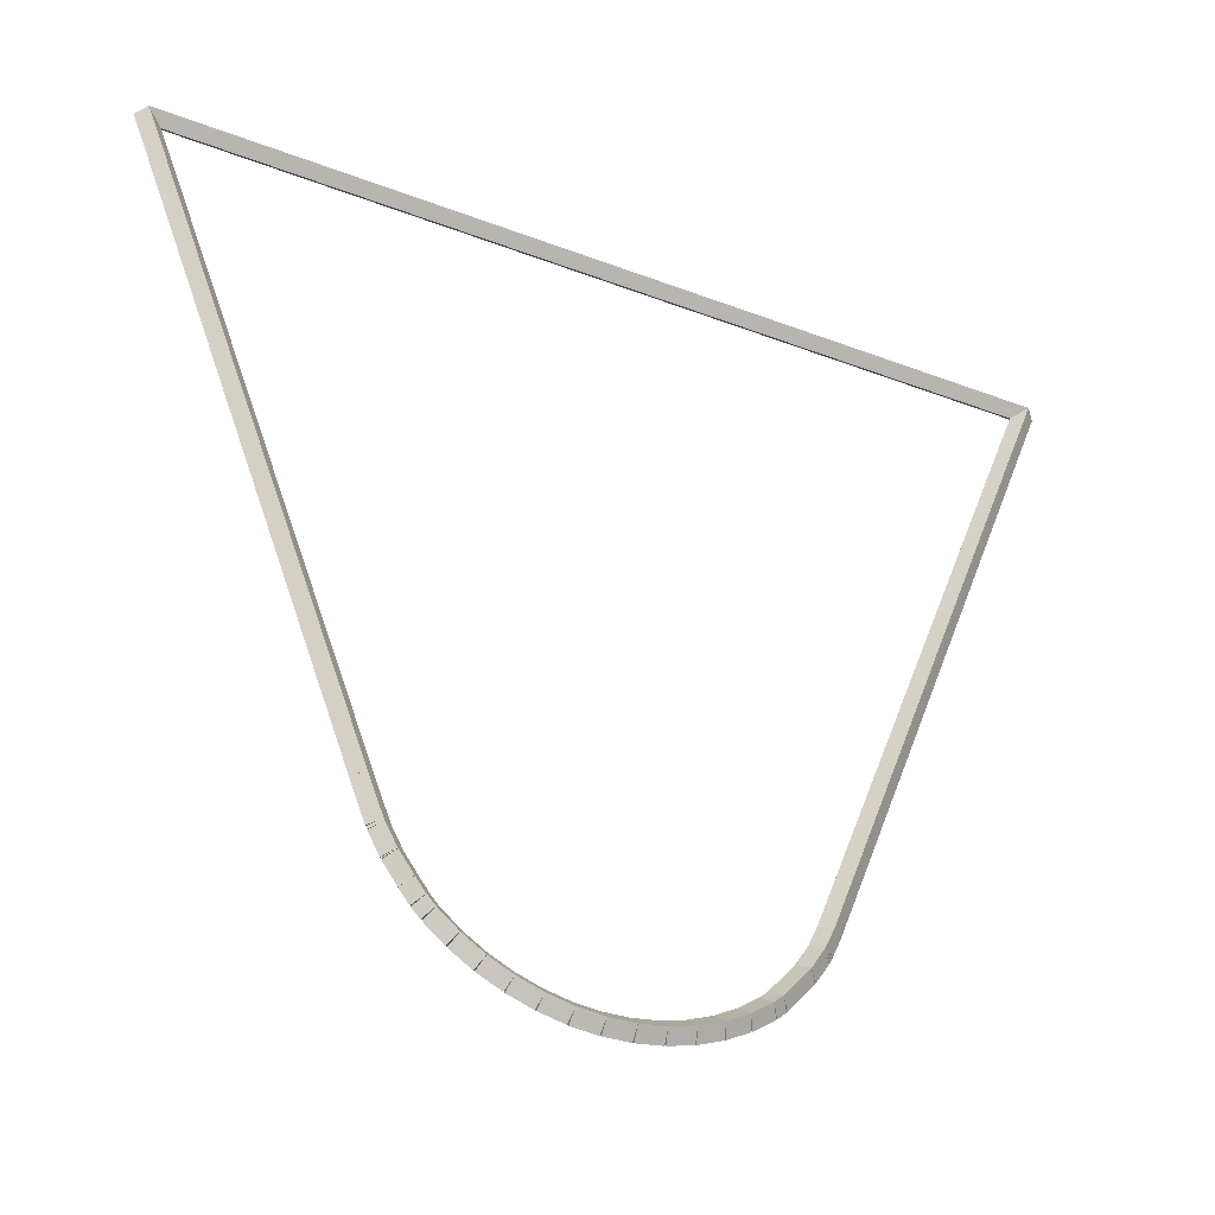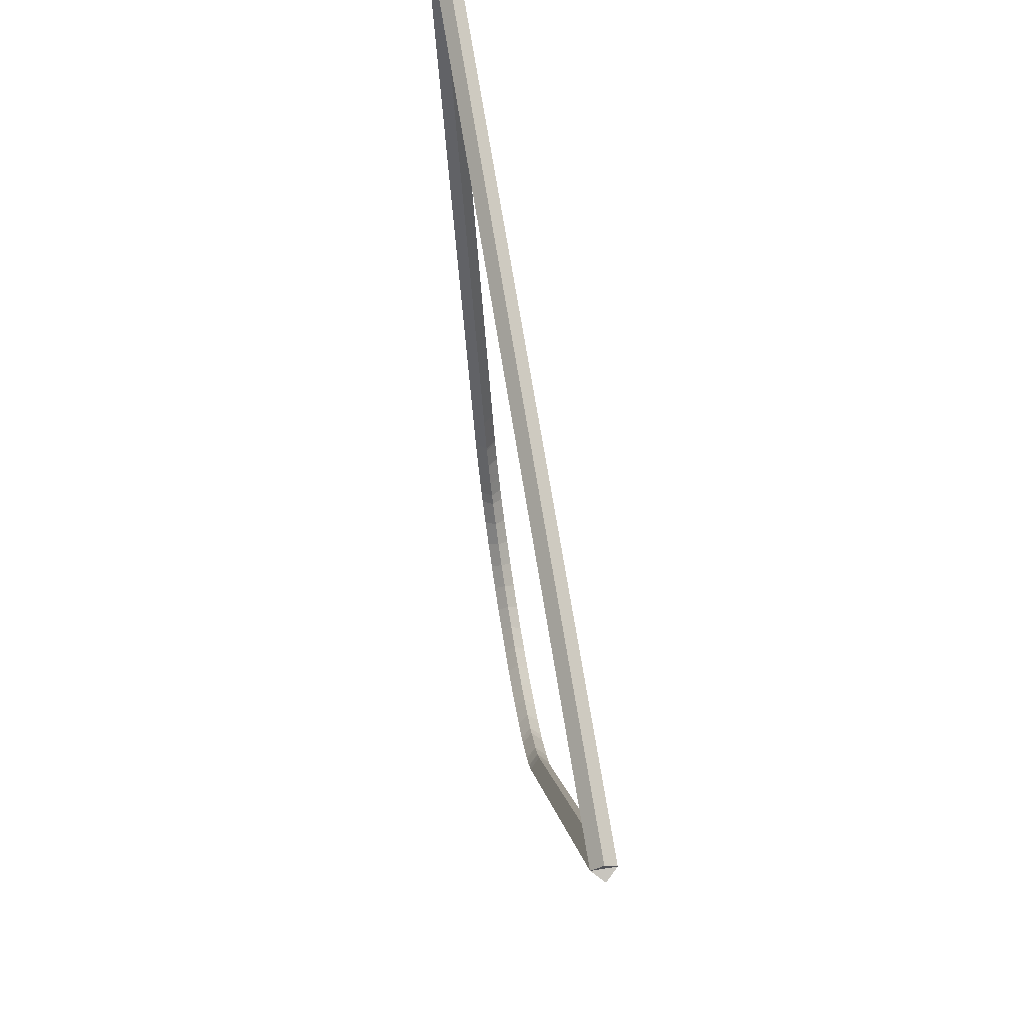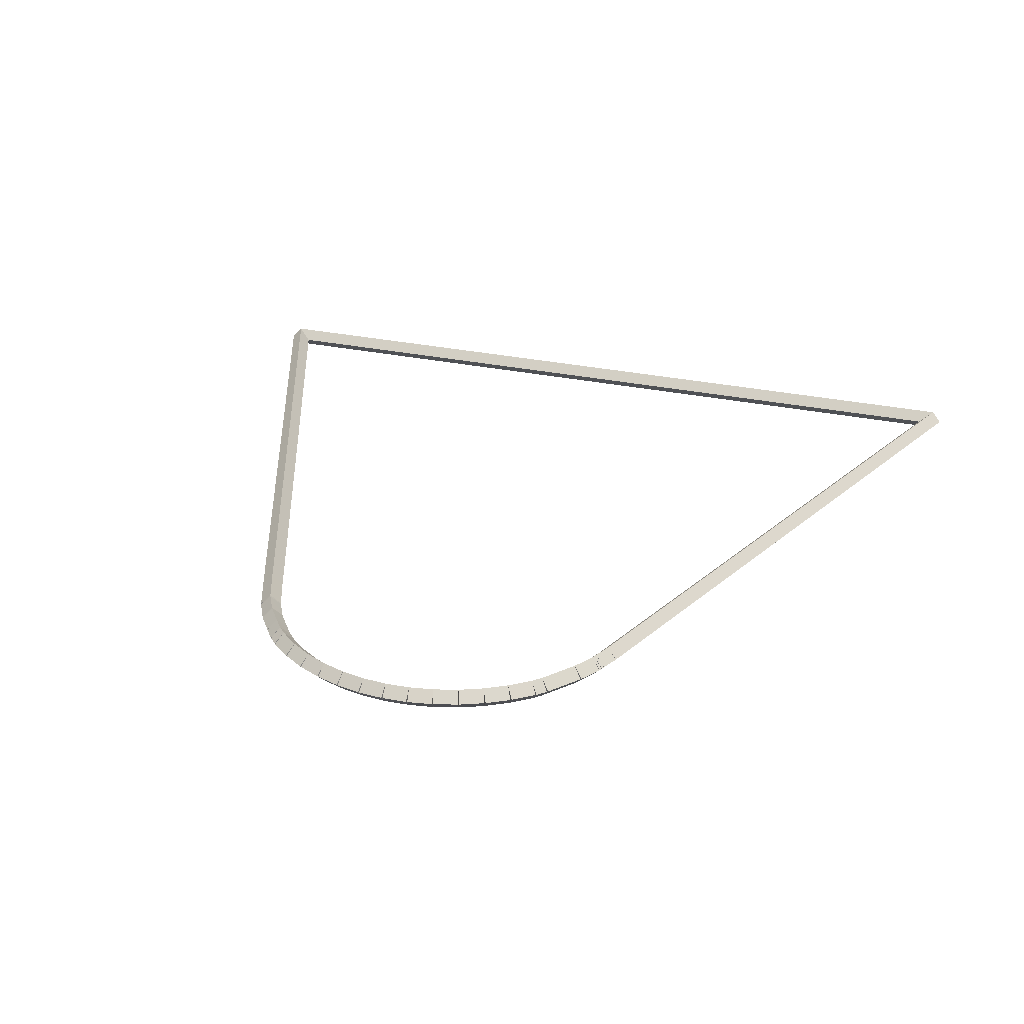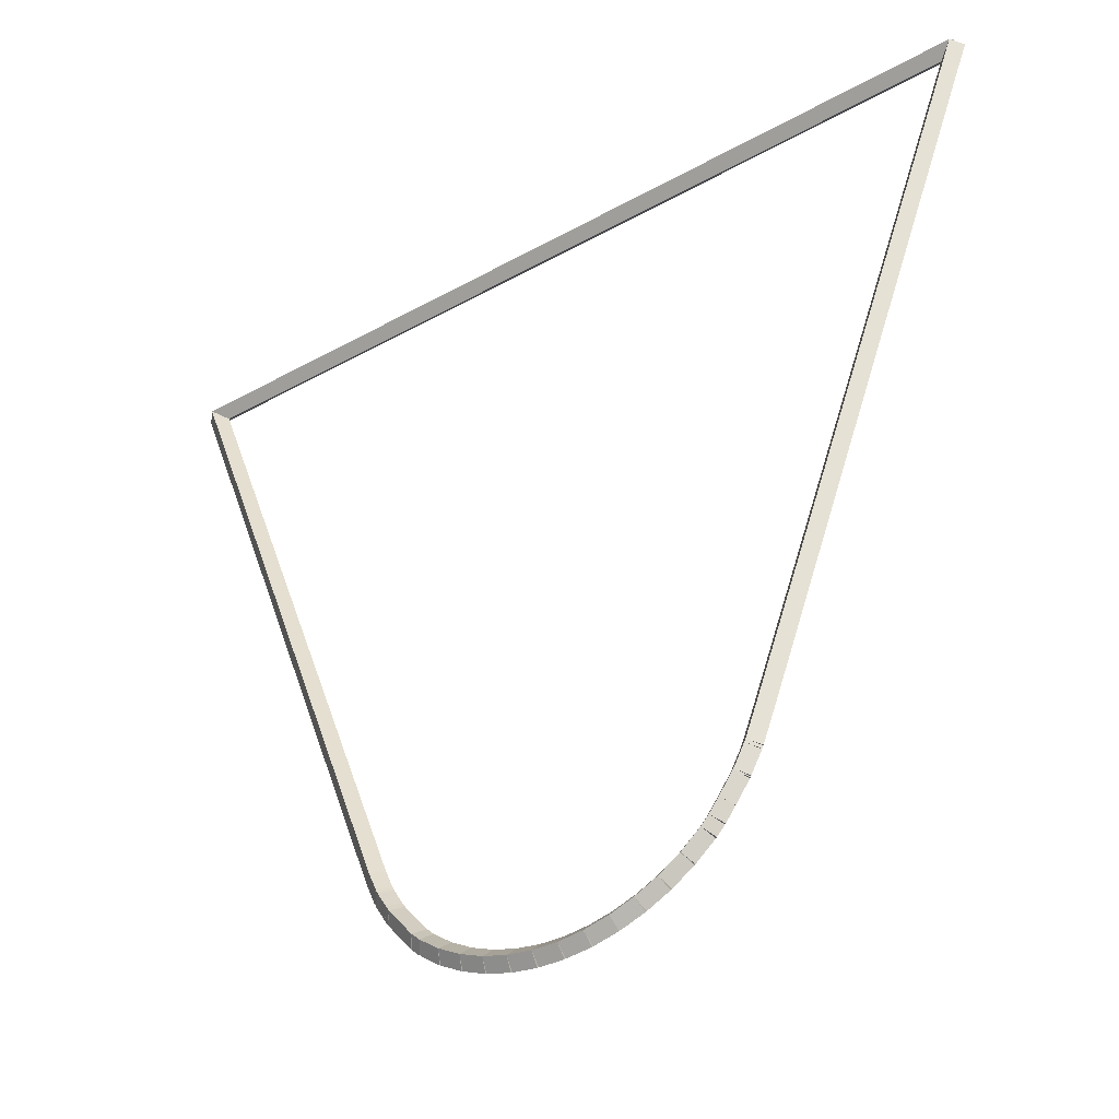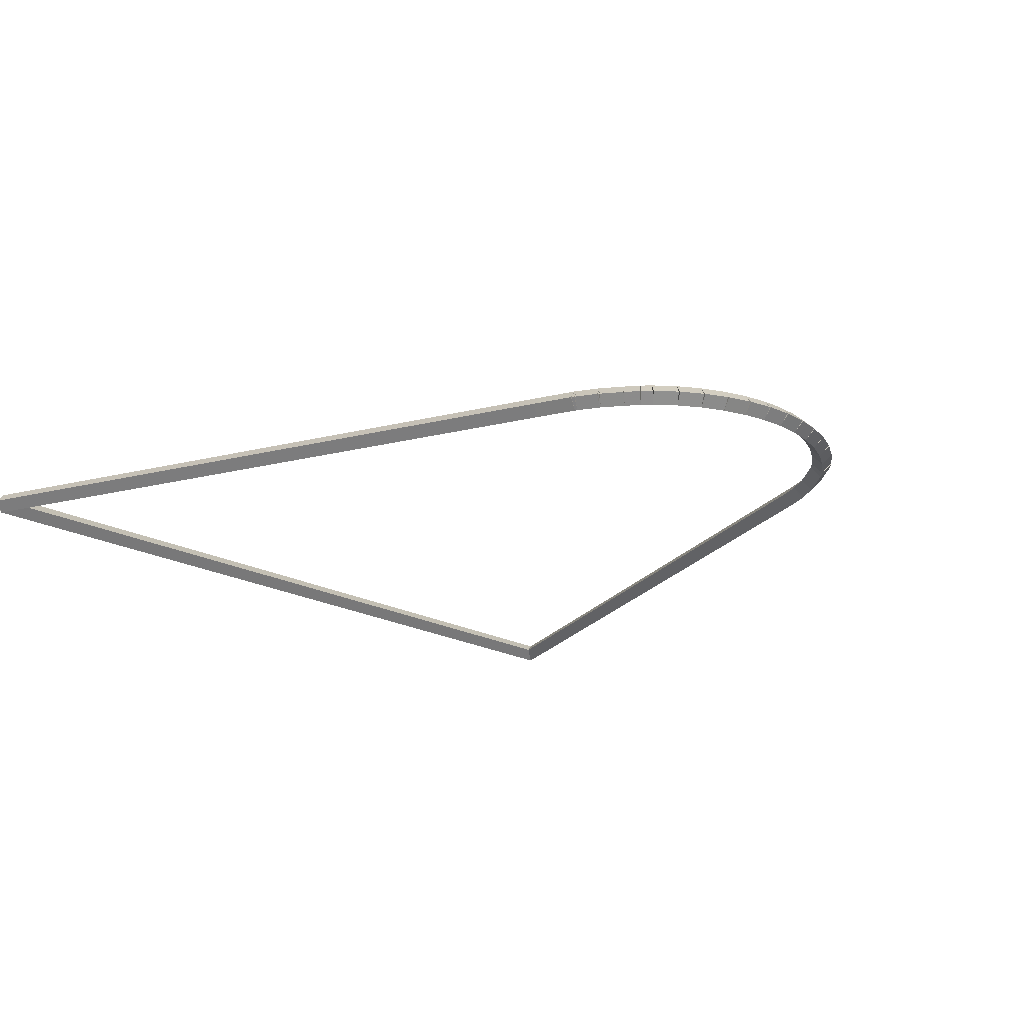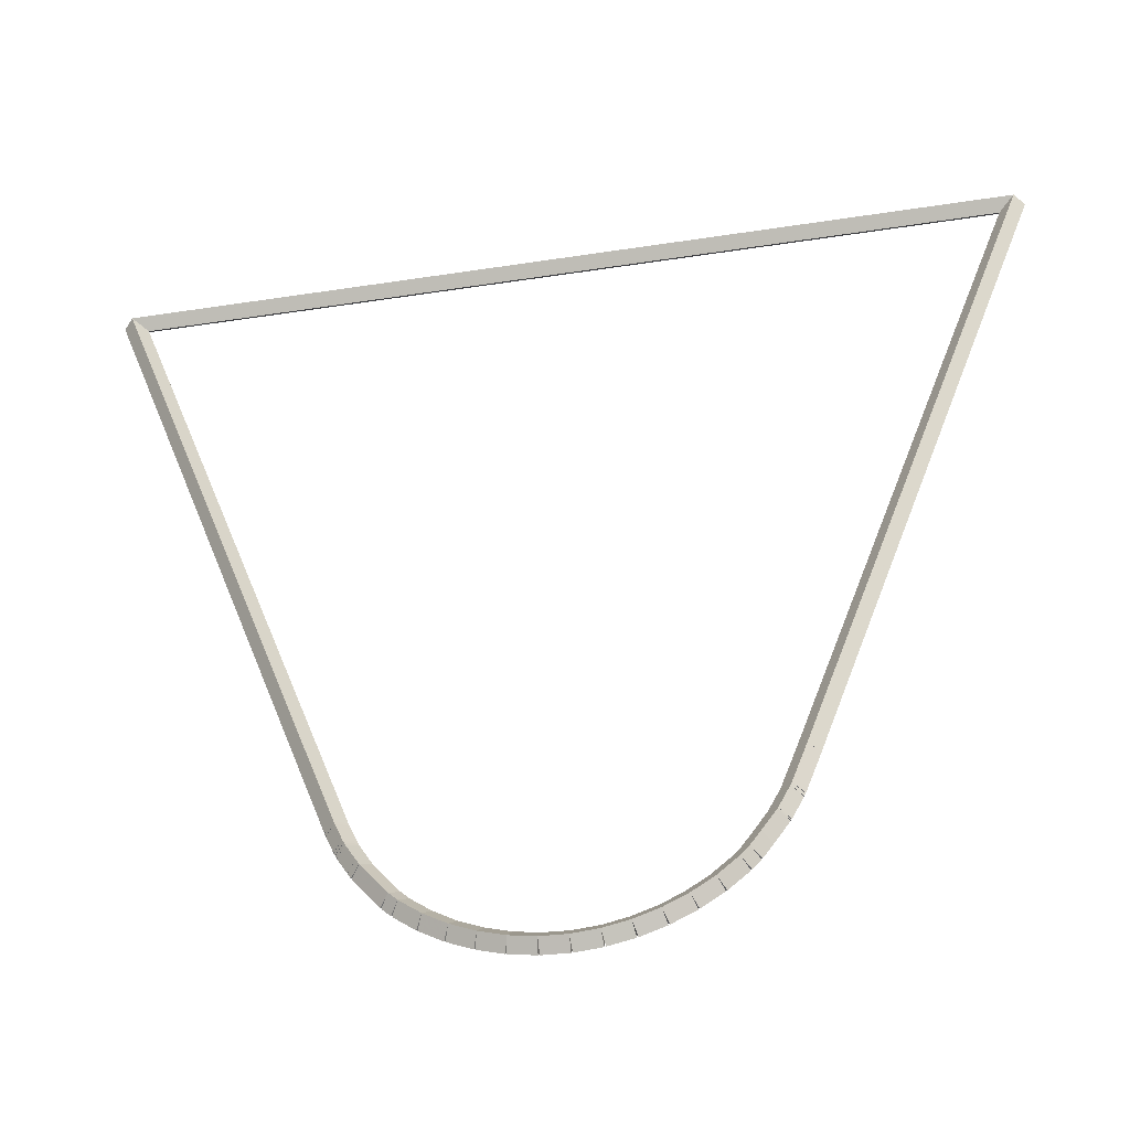
<metadata>
{"format":"obj","ext":"obj","renderer":"f3d","projection":"perspective","resolution":1024,"background":"white","views":[{"elev":-40.5,"azim":-24.9,"up":"+Y"},{"elev":69.9,"azim":80.9,"up":"+Y"},{"elev":28.7,"azim":17.8,"up":"+Z"},{"elev":-39.4,"azim":-145.3,"up":"+Y"},{"elev":-20.3,"azim":-45.0,"up":"+Z"},{"elev":-42.8,"azim":-169.6,"up":"+Y"}]}
</metadata>
<code>
g base_node_529_376_0
v -48.54 3.21 12.88
v -48.47 3.286 12.78
v -48.54 3.21 12.68
v -48.6 3.134 12.78
v -48.35 3.055 12.88
v -48.29 3.131 12.78
v -48.35 3.055 12.68
v -48.42 2.979 12.78
f 1 2 3 4
f 6 2 1 5
f 5 1 4 8
f 6 5 8 7
f 8 4 3 7
f 7 3 2 6
g base_node_529_376_0
v -48.61 3.291 12.88
v -48.54 3.359 12.78
v -48.61 3.291 12.68
v -48.68 3.223 12.78
v -48.54 3.21 12.88
v -48.46 3.278 12.78
v -48.54 3.21 12.68
v -48.61 3.143 12.78
f 9 10 11 12
f 14 10 9 13
f 13 9 12 16
f 14 13 16 15
f 16 12 11 15
f 15 11 10 14
g base_node_529_376_0
v -48.7 3.415 12.88
v -48.62 3.474 12.78
v -48.7 3.415 12.68
v -48.78 3.356 12.78
v -48.61 3.291 12.88
v -48.53 3.351 12.78
v -48.61 3.291 12.68
v -48.69 3.232 12.78
f 17 18 19 20
f 22 18 17 21
f 21 17 20 24
f 22 21 24 23
f 24 20 19 23
f 23 19 18 22
g base_node_529_376_0
v -48.83 3.602 12.88
v -48.75 3.66 12.78
v -48.83 3.602 12.68
v -48.92 3.545 12.78
v -48.7 3.415 12.88
v -48.62 3.473 12.78
v -48.7 3.415 12.68
v -48.78 3.358 12.78
f 25 26 27 28
f 30 26 25 29
f 29 25 28 32
f 30 29 32 31
f 32 28 27 31
f 31 27 26 30
g base_node_529_376_0
v -48.84 3.611 12.88
v -48.75 3.663 12.78
v -48.84 3.611 12.68
v -48.92 3.559 12.78
v -48.83 3.602 12.88
v -48.75 3.655 12.78
v -48.83 3.602 12.68
v -48.92 3.55 12.78
f 33 34 35 36
f 38 34 33 37
f 37 33 36 40
f 38 37 40 39
f 40 36 35 39
f 39 35 34 38
g base_node_529_376_0
v -48.94 3.806 12.88
v -48.85 3.853 12.78
v -48.94 3.806 12.68
v -49.03 3.76 12.78
v -48.84 3.611 12.88
v -48.75 3.658 12.78
v -48.84 3.611 12.68
v -48.93 3.564 12.78
f 41 42 43 44
f 46 42 41 45
f 45 41 44 48
f 46 45 48 47
f 48 44 43 47
f 47 43 42 46
g base_node_529_376_0
v -48.95 3.83 12.88
v -48.86 3.872 12.78
v -48.95 3.83 12.68
v -49.04 3.788 12.78
v -48.94 3.806 12.88
v -48.85 3.848 12.78
v -48.94 3.806 12.68
v -49.03 3.765 12.78
f 49 50 51 52
f 54 50 49 53
f 53 49 52 56
f 54 53 56 55
f 56 52 51 55
f 55 51 50 54
g base_node_529_376_0
v -49.09 4.198 12.88
v -49 4.233 12.78
v -49.09 4.198 12.68
v -49.19 4.162 12.78
v -48.95 3.83 12.88
v -48.86 3.866 12.78
v -48.95 3.83 12.68
v -49.05 3.794 12.78
f 57 58 59 60
f 62 58 57 61
f 61 57 60 64
f 62 61 64 63
f 64 60 59 63
f 63 59 58 62
g base_node_529_376_0
v -51.33 10.19 12.88
v -51.23 10.22 12.78
v -51.33 10.19 12.68
v -51.42 10.15 12.78
v -49.09 4.198 12.88
v -49 4.233 12.78
v -49.09 4.198 12.68
v -49.19 4.163 12.78
f 65 66 67 68
f 70 66 65 69
f 69 65 68 72
f 70 69 72 71
f 72 68 67 71
f 71 67 66 70
g base_node_529_376_0
v -43.09 10.19 12.88
v -43.09 10.09 12.78
v -43.09 10.19 12.68
v -43.09 10.29 12.78
v -51.33 10.19 12.88
v -51.33 10.09 12.78
v -51.33 10.19 12.68
v -51.33 10.29 12.78
f 73 74 75 76
f 78 74 73 77
f 77 73 76 80
f 78 77 80 79
f 80 76 75 79
f 79 75 74 78
g base_node_529_376_0
v -45.41 3.956 12.88
v -45.51 3.991 12.78
v -45.41 3.956 12.68
v -45.32 3.921 12.78
v -43.09 10.19 12.88
v -43.19 10.22 12.78
v -43.09 10.19 12.68
v -43 10.15 12.78
f 81 82 83 84
f 86 82 81 85
f 85 81 84 88
f 86 85 88 87
f 88 84 83 87
f 87 83 82 86
g base_node_529_376_0
v -45.42 3.928 12.88
v -45.52 3.965 12.78
v -45.42 3.928 12.68
v -45.33 3.891 12.78
v -45.41 3.956 12.88
v -45.51 3.993 12.78
v -45.41 3.956 12.68
v -45.32 3.919 12.78
f 89 90 91 92
f 94 90 89 93
f 93 89 92 96
f 94 93 96 95
f 96 92 91 95
f 95 91 90 94
g base_node_529_376_0
v -45.5 3.763 12.88
v -45.59 3.803 12.78
v -45.5 3.763 12.68
v -45.4 3.724 12.78
v -45.42 3.928 12.88
v -45.52 3.968 12.78
v -45.42 3.928 12.68
v -45.33 3.889 12.78
f 97 98 99 100
f 102 98 97 101
f 101 97 100 104
f 102 101 104 103
f 104 100 99 103
f 103 99 98 102
g base_node_529_376_0
v -45.51 3.736 12.88
v -45.6 3.778 12.78
v -45.51 3.736 12.68
v -45.42 3.694 12.78
v -45.5 3.763 12.88
v -45.59 3.806 12.78
v -45.5 3.763 12.68
v -45.41 3.721 12.78
f 105 106 107 108
f 110 106 105 109
f 109 105 108 112
f 110 109 112 111
f 112 108 107 111
f 111 107 106 110
g base_node_529_376_0
v -45.52 3.714 12.88
v -45.61 3.76 12.78
v -45.52 3.714 12.68
v -45.43 3.667 12.78
v -45.51 3.736 12.88
v -45.6 3.783 12.78
v -45.51 3.736 12.68
v -45.42 3.689 12.78
f 113 114 115 116
f 118 114 113 117
f 117 113 116 120
f 118 117 120 119
f 120 116 115 119
f 119 115 114 118
g base_node_529_376_0
v -45.61 3.562 12.88
v -45.7 3.614 12.78
v -45.61 3.562 12.68
v -45.53 3.511 12.78
v -45.52 3.714 12.88
v -45.61 3.765 12.78
v -45.52 3.714 12.68
v -45.43 3.662 12.78
f 121 122 123 124
f 126 122 121 125
f 125 121 124 128
f 126 125 128 127
f 128 124 123 127
f 127 123 122 126
g base_node_529_376_0
v -45.64 3.515 12.88
v -45.73 3.569 12.78
v -45.64 3.515 12.68
v -45.56 3.462 12.78
v -45.61 3.562 12.88
v -45.7 3.616 12.78
v -45.61 3.562 12.68
v -45.53 3.509 12.78
f 129 130 131 132
f 134 130 129 133
f 133 129 132 136
f 134 133 136 135
f 136 132 131 135
f 135 131 130 134
g base_node_529_376_0
v -45.88 3.219 12.88
v -45.96 3.282 12.78
v -45.88 3.219 12.68
v -45.8 3.157 12.78
v -45.64 3.515 12.88
v -45.72 3.578 12.78
v -45.64 3.515 12.68
v -45.56 3.453 12.78
f 137 138 139 140
f 142 138 137 141
f 141 137 140 144
f 142 141 144 143
f 144 140 139 143
f 143 139 138 142
g base_node_529_376_0
v -45.96 3.143 12.88
v -46.03 3.214 12.78
v -45.96 3.143 12.68
v -45.89 3.071 12.78
v -45.88 3.219 12.88
v -45.95 3.291 12.78
v -45.88 3.219 12.68
v -45.81 3.148 12.78
f 145 146 147 148
f 150 146 145 149
f 149 145 148 152
f 150 149 152 151
f 152 148 147 151
f 151 147 146 150
g base_node_529_376_0
v -46.15 2.998 12.88
v -46.21 3.077 12.78
v -46.15 2.998 12.68
v -46.08 2.918 12.78
v -45.96 3.143 12.88
v -46.02 3.222 12.78
v -45.96 3.143 12.68
v -45.9 3.063 12.78
f 153 154 155 156
f 158 154 153 157
f 157 153 156 160
f 158 157 160 159
f 160 156 155 159
f 159 155 154 158
g base_node_529_376_0
v -46.35 2.878 12.88
v -46.4 2.965 12.78
v -46.35 2.878 12.68
v -46.3 2.792 12.78
v -46.15 2.998 12.88
v -46.2 3.084 12.78
v -46.15 2.998 12.68
v -46.1 2.911 12.78
f 161 162 163 164
f 166 162 161 165
f 165 161 164 168
f 166 165 168 167
f 168 164 163 167
f 167 163 162 166
g base_node_529_376_0
v -46.57 2.785 12.88
v -46.61 2.877 12.78
v -46.57 2.785 12.68
v -46.53 2.693 12.78
v -46.35 2.878 12.88
v -46.39 2.97 12.78
v -46.35 2.878 12.68
v -46.31 2.786 12.78
f 169 170 171 172
f 174 170 169 173
f 173 169 172 176
f 174 173 176 175
f 176 172 171 175
f 175 171 170 174
g base_node_529_376_0
v -46.79 2.719 12.88
v -46.82 2.815 12.78
v -46.79 2.719 12.68
v -46.77 2.623 12.78
v -46.57 2.785 12.88
v -46.6 2.881 12.78
v -46.57 2.785 12.68
v -46.54 2.689 12.78
f 177 178 179 180
f 182 178 177 181
f 181 177 180 184
f 182 181 184 183
f 184 180 179 183
f 183 179 178 182
g base_node_529_376_0
v -47.02 2.681 12.88
v -47.04 2.78 12.78
v -47.02 2.681 12.68
v -47.01 2.582 12.78
v -46.79 2.719 12.88
v -46.81 2.818 12.78
v -46.79 2.719 12.68
v -46.78 2.62 12.78
f 185 186 187 188
f 190 186 185 189
f 189 185 188 192
f 190 189 192 191
f 192 188 187 191
f 191 187 186 190
g base_node_529_376_0
v -47.26 2.672 12.88
v -47.26 2.772 12.78
v -47.26 2.672 12.68
v -47.25 2.573 12.78
v -47.02 2.681 12.88
v -47.03 2.781 12.78
v -47.02 2.681 12.68
v -47.02 2.581 12.78
f 193 194 195 196
f 198 194 193 197
f 197 193 196 200
f 198 197 200 199
f 200 196 195 199
f 199 195 194 198
g base_node_529_376_0
v -47.49 2.693 12.88
v -47.48 2.793 12.78
v -47.49 2.693 12.68
v -47.5 2.594 12.78
v -47.26 2.672 12.88
v -47.25 2.772 12.78
v -47.26 2.672 12.68
v -47.27 2.573 12.78
f 201 202 203 204
f 206 202 201 205
f 205 201 204 208
f 206 205 208 207
f 208 204 203 207
f 207 203 202 206
g base_node_529_376_0
v -47.72 2.743 12.88
v -47.7 2.841 12.78
v -47.72 2.743 12.68
v -47.74 2.645 12.78
v -47.49 2.693 12.88
v -47.47 2.791 12.78
v -47.49 2.693 12.68
v -47.51 2.596 12.78
f 209 210 211 212
f 214 210 209 213
f 213 209 212 216
f 214 213 216 215
f 216 212 211 215
f 215 211 210 214
g base_node_529_376_0
v -47.94 2.821 12.88
v -47.91 2.915 12.78
v -47.94 2.821 12.68
v -47.98 2.726 12.78
v -47.72 2.743 12.88
v -47.69 2.838 12.78
v -47.72 2.743 12.68
v -47.75 2.649 12.78
f 217 218 219 220
f 222 218 217 221
f 221 217 220 224
f 222 221 224 223
f 224 220 219 223
f 223 219 218 222
g base_node_529_376_0
v -48.15 2.925 12.88
v -48.11 3.015 12.78
v -48.15 2.925 12.68
v -48.2 2.835 12.78
v -47.94 2.821 12.88
v -47.9 2.91 12.78
v -47.94 2.821 12.68
v -47.99 2.731 12.78
f 225 226 227 228
f 230 226 225 229
f 229 225 228 232
f 230 229 232 231
f 232 228 227 231
f 231 227 226 230
g base_node_529_376_0
v -48.35 3.055 12.88
v -48.3 3.139 12.78
v -48.35 3.055 12.68
v -48.41 2.972 12.78
v -48.15 2.925 12.88
v -48.1 3.009 12.78
v -48.15 2.925 12.68
v -48.21 2.841 12.78
f 233 234 235 236
f 238 234 233 237
f 237 233 236 240
f 238 237 240 239
f 240 236 235 239
f 239 235 234 238

</code>
